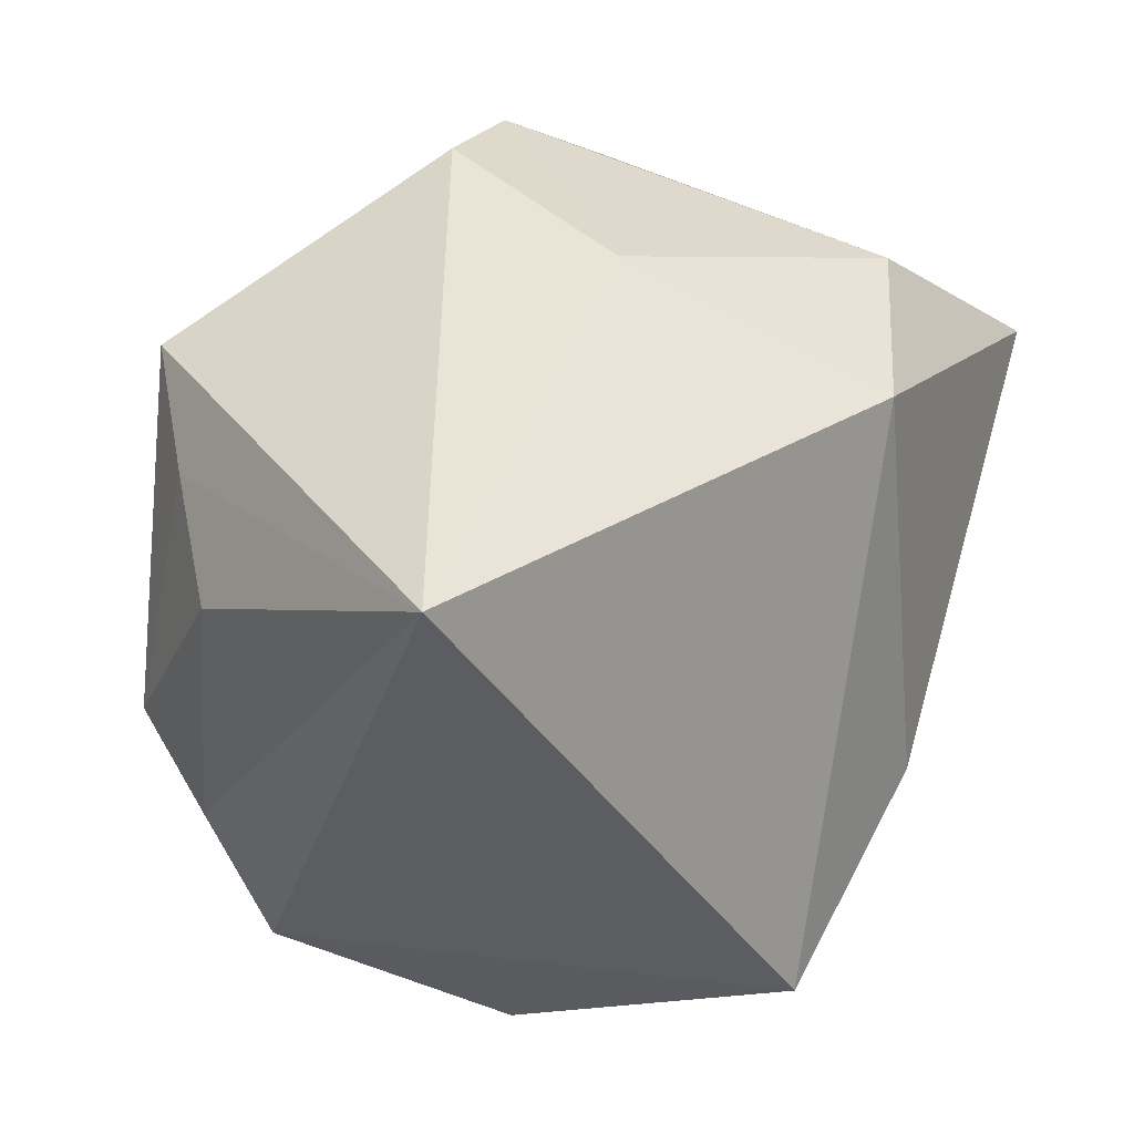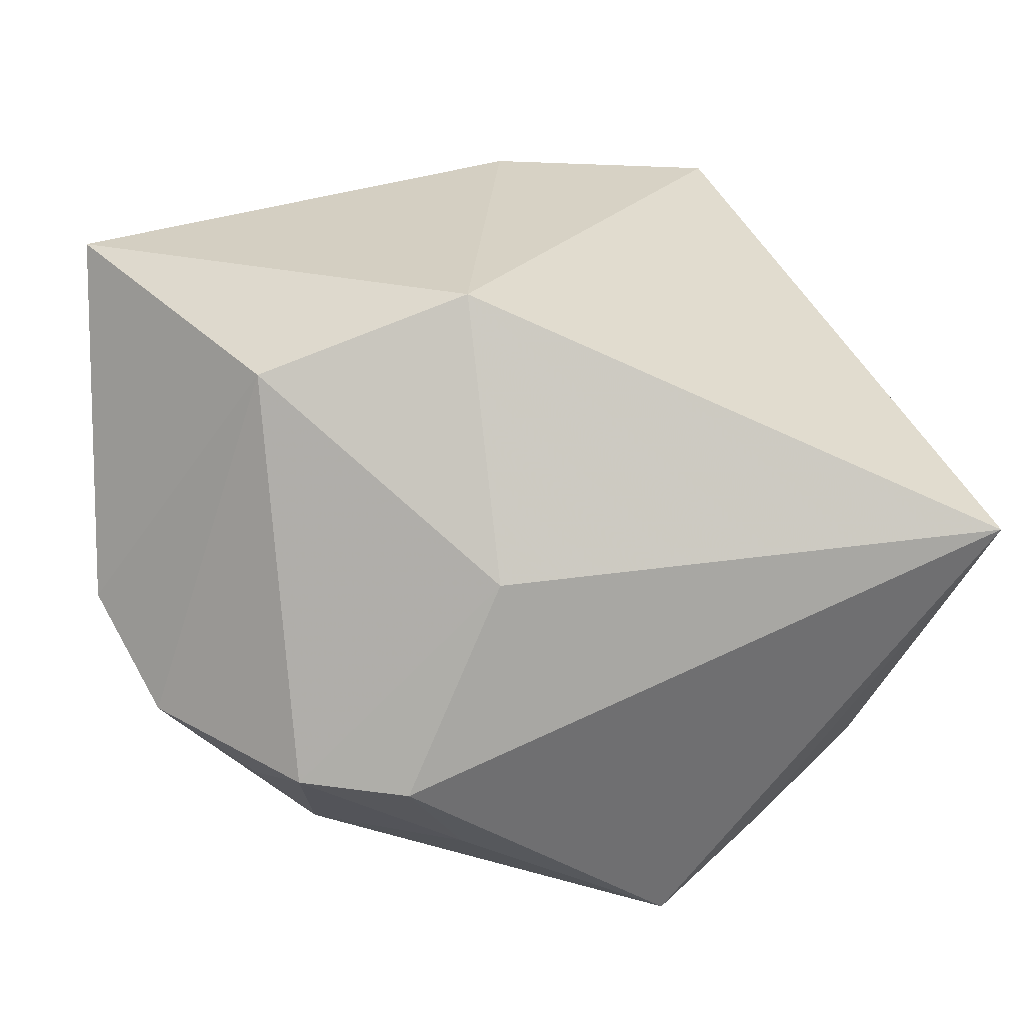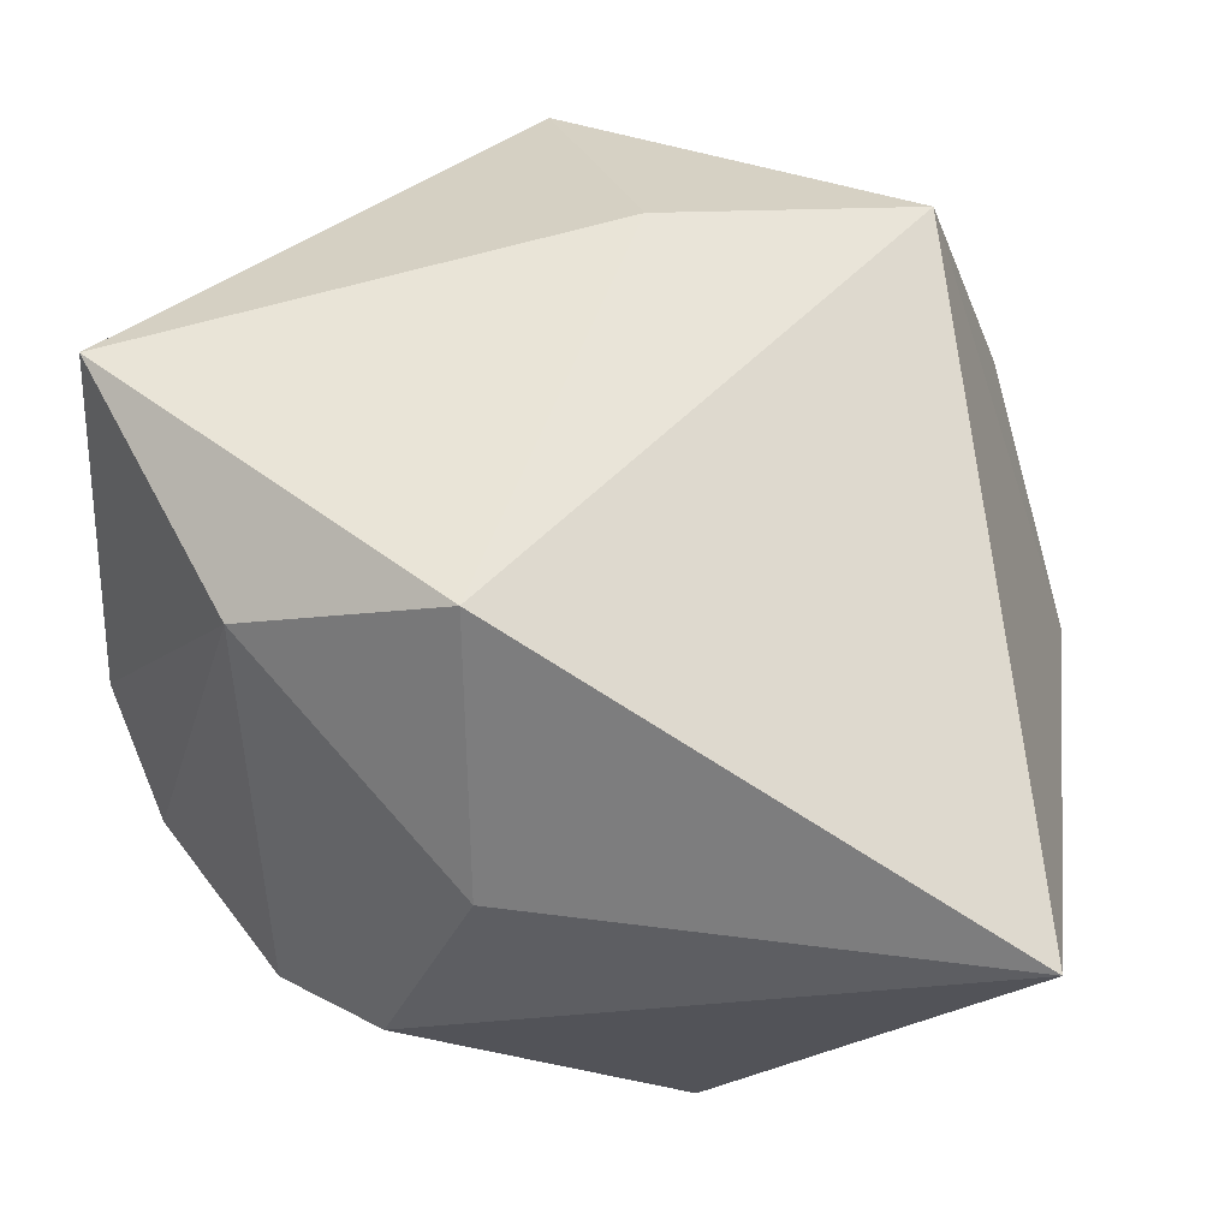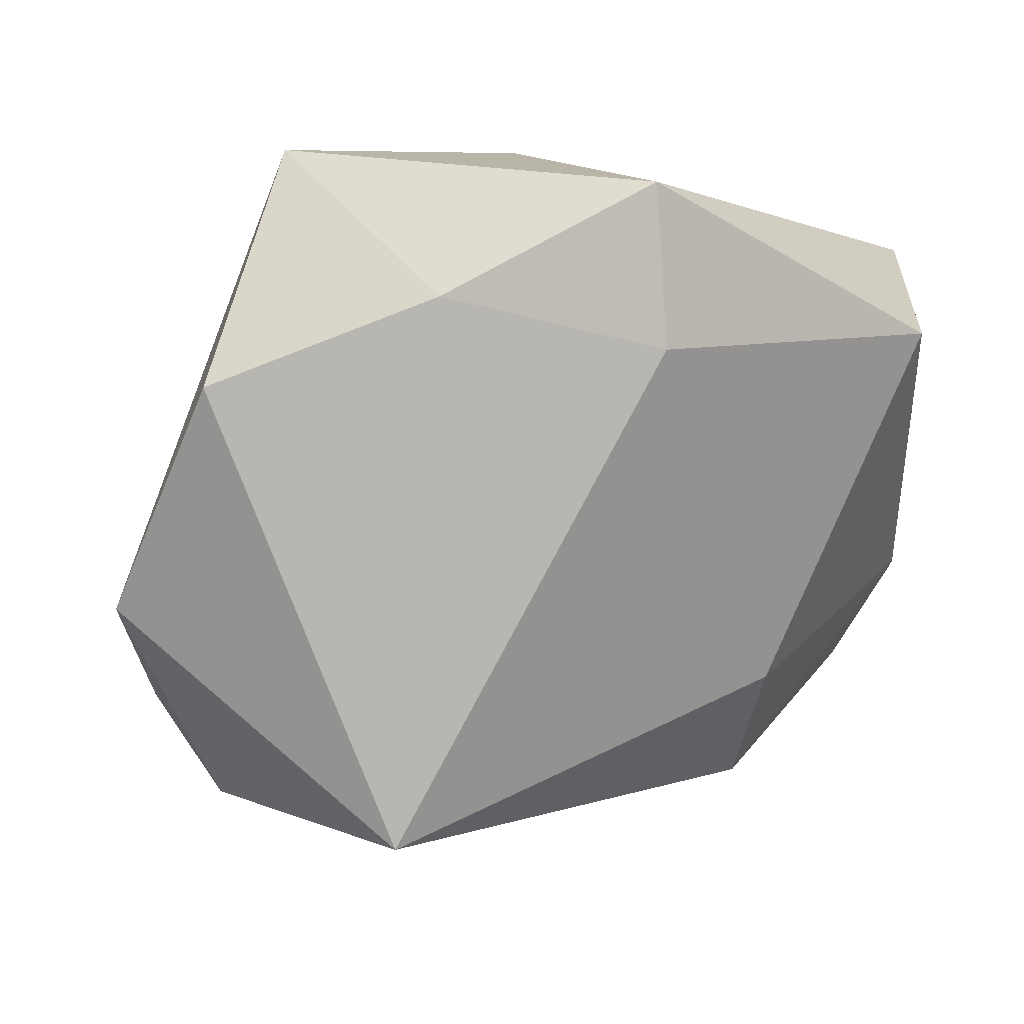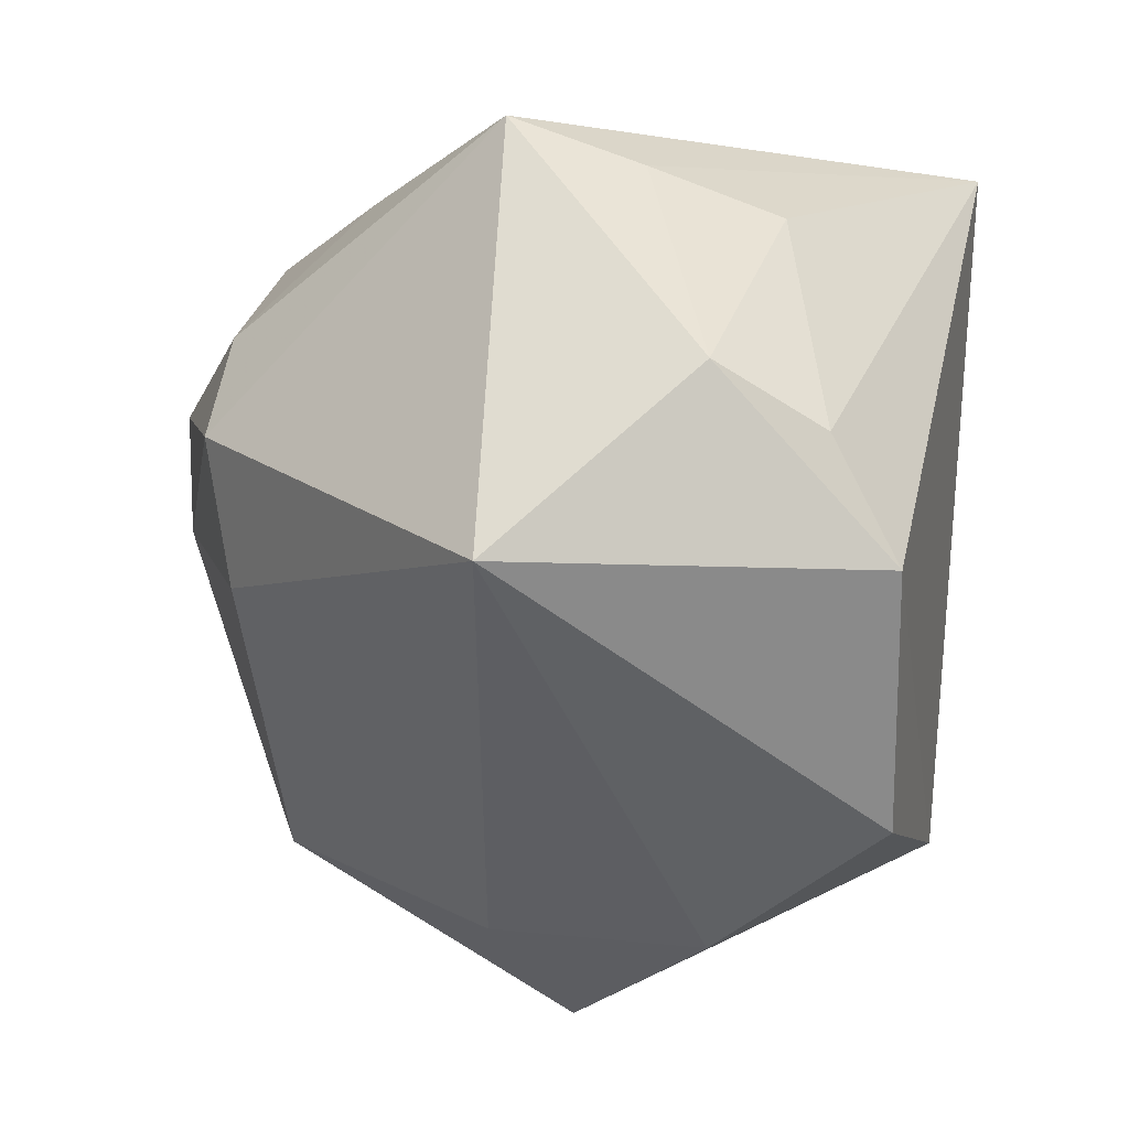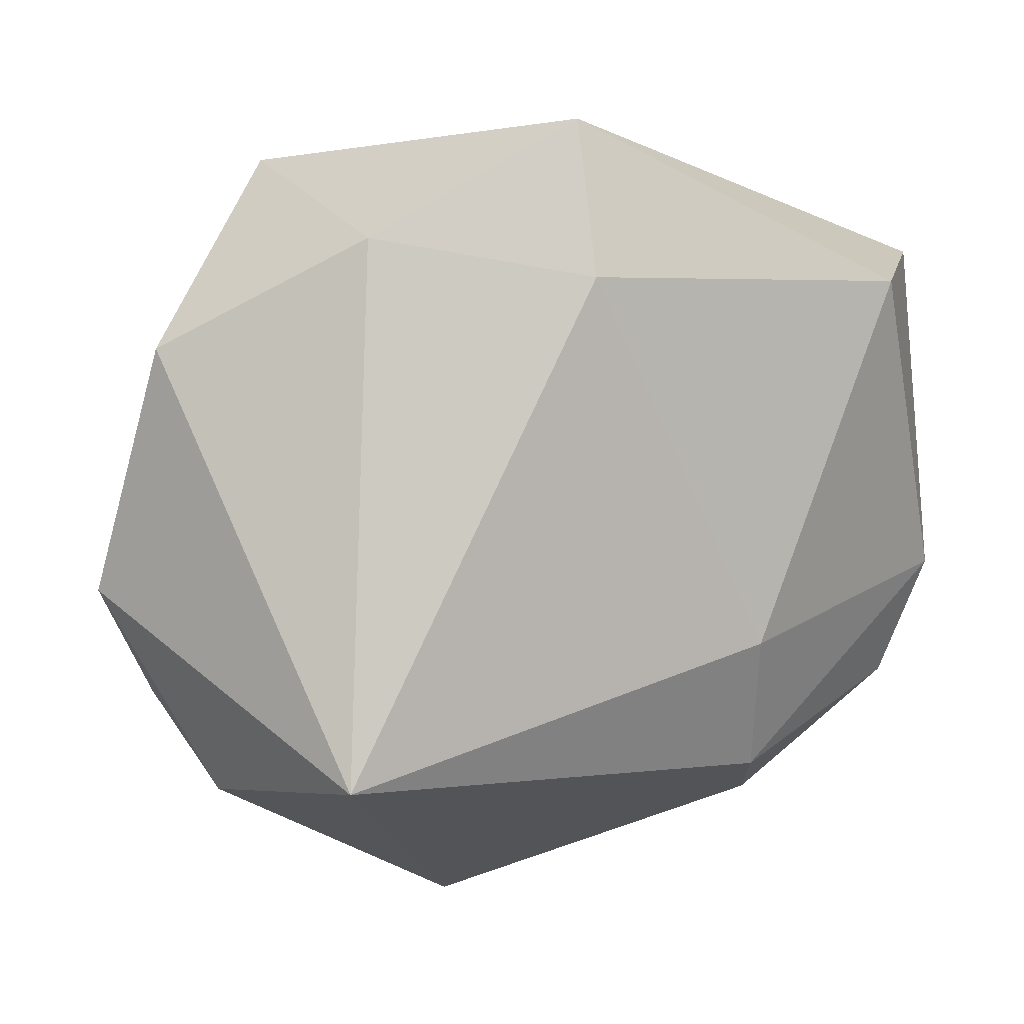
<metadata>
{"format":"obj","ext":"obj","renderer":"f3d","projection":"perspective","resolution":1024,"background":"white","views":[{"elev":43.9,"azim":114.5,"up":"+Z"},{"elev":15.9,"azim":-4.7,"up":"+Y"},{"elev":48.1,"azim":12.1,"up":"+Y"},{"elev":-8.0,"azim":179.9,"up":"+Y"},{"elev":-30.1,"azim":28.9,"up":"+Z"},{"elev":-21.2,"azim":-168.4,"up":"+Y"}]}
</metadata>
<code>
v -0.00629 -0.0192 0.01997
v -0.0102 -0.01382 0.02437
v -0.01161 0.007133 -0.02446
v 0.02042 0.00431 -0.02517
v 0.02121 -0.02285 -0.004498
v 0.0259 -0.01566 -0.00722
v 0.01576 0.02355 -0.01733
v -0.01677 -0.02056 0.01121
v -0.02026 -0.01418 -0.004956
v -0.01836 -0.02093 0.003233
v -0.003847 0.001242 0.02437
v -0.02092 -0.01547 0.01498
v -0.005546 0.01999 0.0178
v -0.02787 -0.01083 0.01361
v 0.02355 -0.01531 0.01031
v 0.02778 -0.01 -0.0148
v -0.01992 0.01453 0.0173
v -0.01775 -0.01352 0.02203
v -0.01086 0.01836 -0.02723
v 0.008642 -0.02632 0.01697
v -0.001117 0.02514 -0.01118
v 0.03045 0.00438 0.02437
v -0.03159 0.01103 -0.01184
v -0.03227 -0.003709 0.008625
v -0.03227 0.0215 0.004148
v 0.007334 -0.02726 -0.01715
v 0.01619 -0.02087 0.01368
v 0.004078 0.0101 -0.02793
f 23 25 19
f 24 25 23
f 19 25 21
f 17 25 24
f 26 4 16
f 28 4 26
f 26 20 10
f 3 23 19
f 3 28 26
f 19 28 3
f 19 21 7
f 7 28 19
f 4 28 7
f 7 16 4
f 22 16 7
f 13 21 25
f 25 17 13
f 22 7 13
f 13 7 21
f 5 20 26
f 26 16 5
f 24 23 9
f 9 10 24
f 26 10 9
f 9 3 26
f 23 3 9
f 22 20 27
f 20 5 27
f 6 16 22
f 6 5 16
f 14 17 24
f 14 18 17
f 24 10 14
f 17 18 11
f 22 13 11
f 11 13 17
f 15 6 22
f 5 6 15
f 22 27 15
f 15 27 5
f 8 14 10
f 8 1 18
f 8 10 20
f 20 1 8
f 22 11 2
f 2 11 18
f 18 1 2
f 2 20 22
f 2 1 20
f 18 14 12
f 12 8 18
f 14 8 12

</code>
